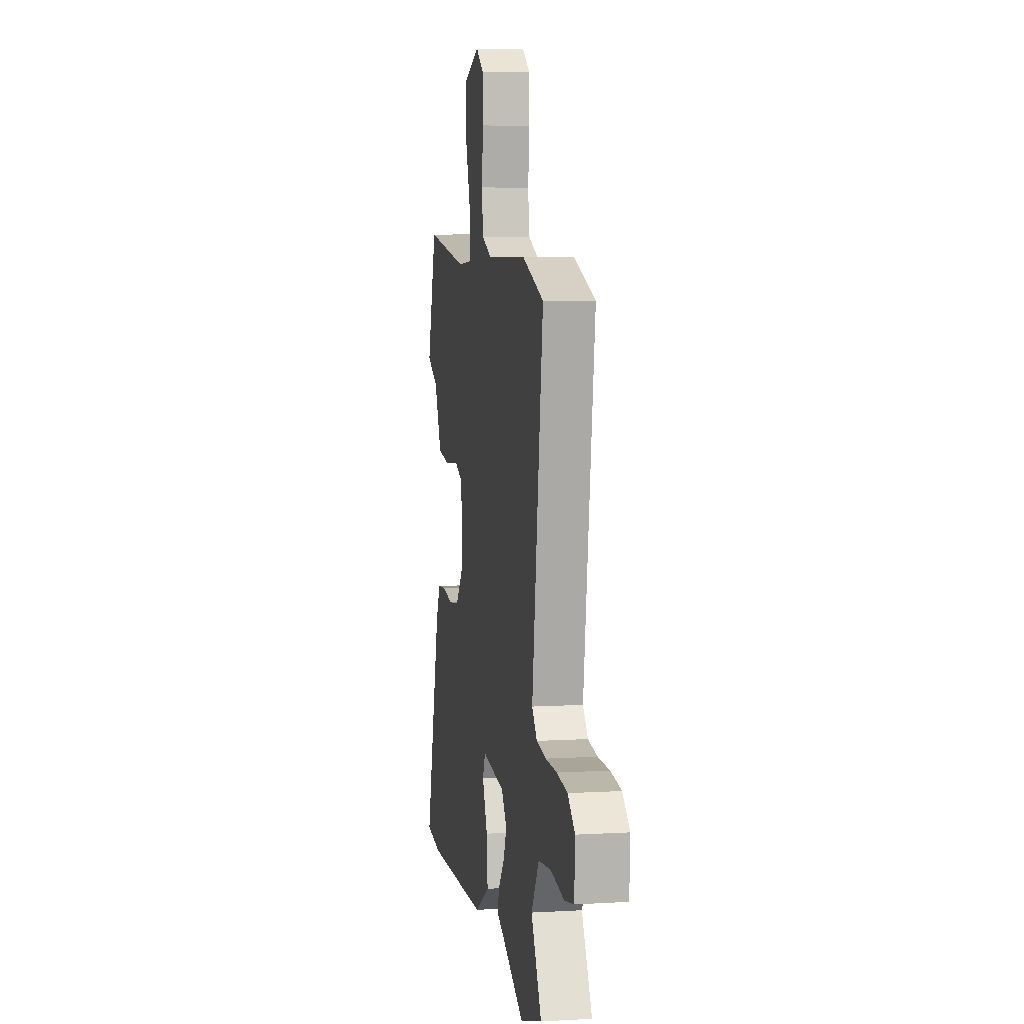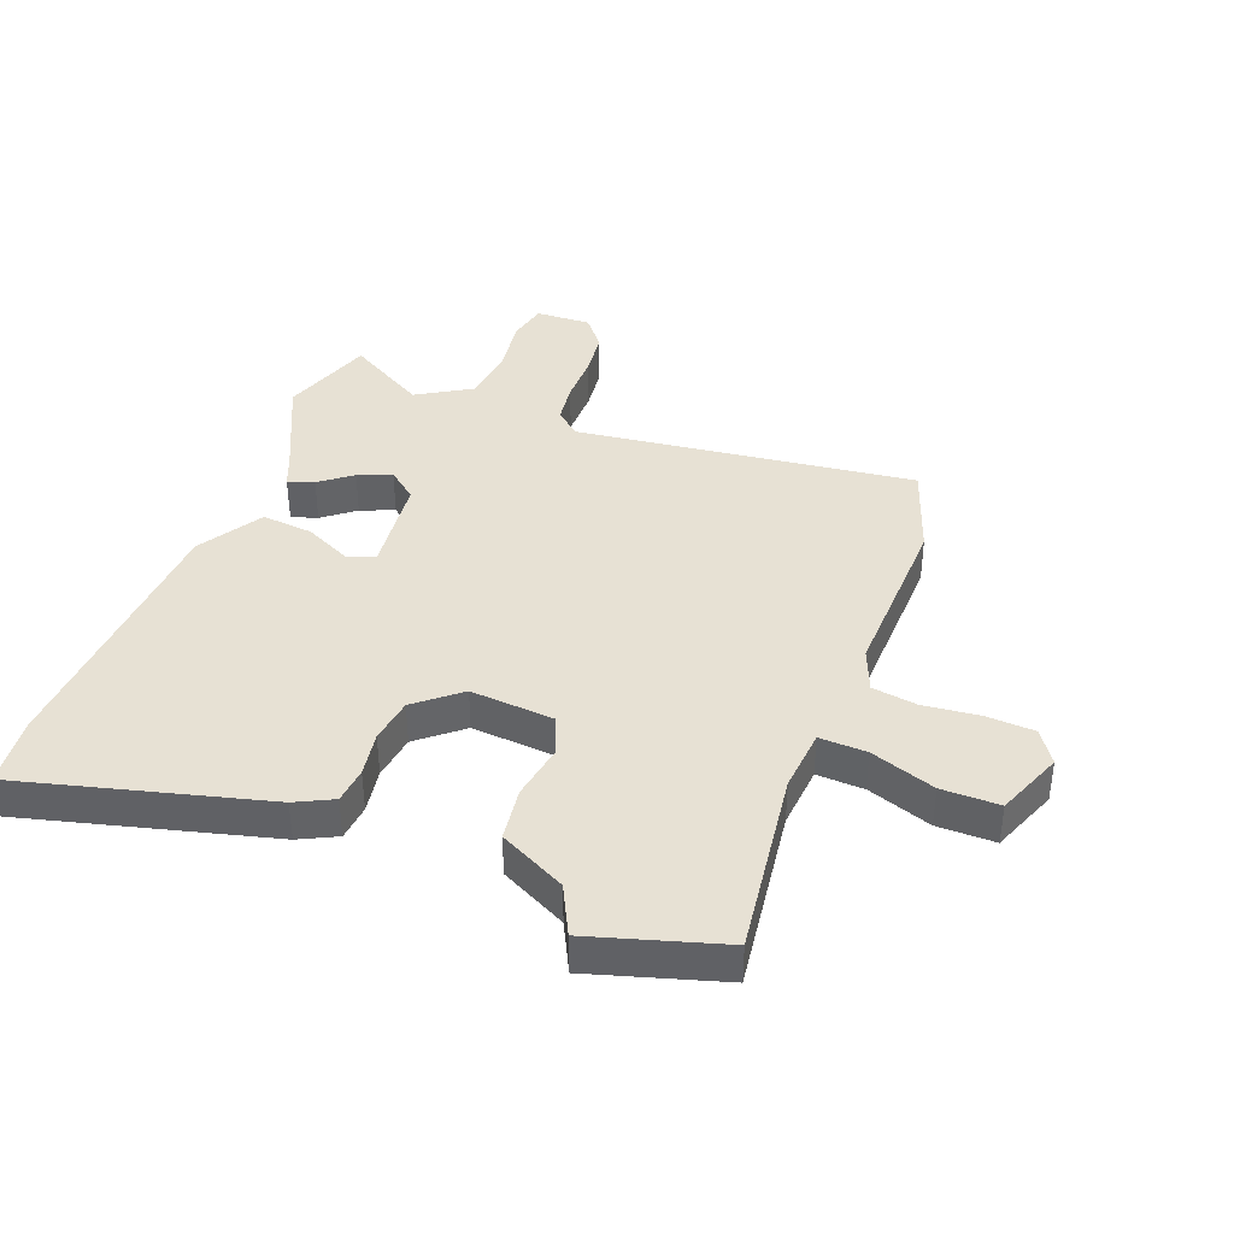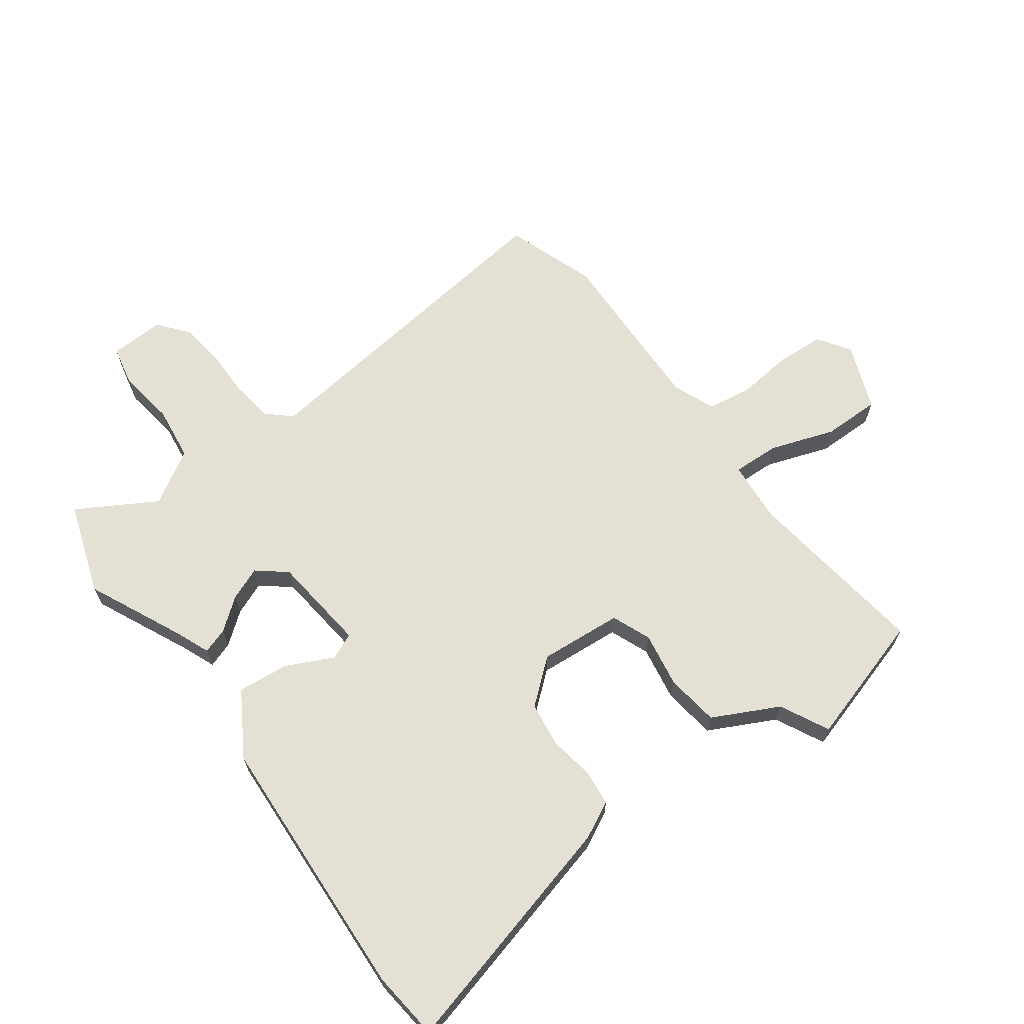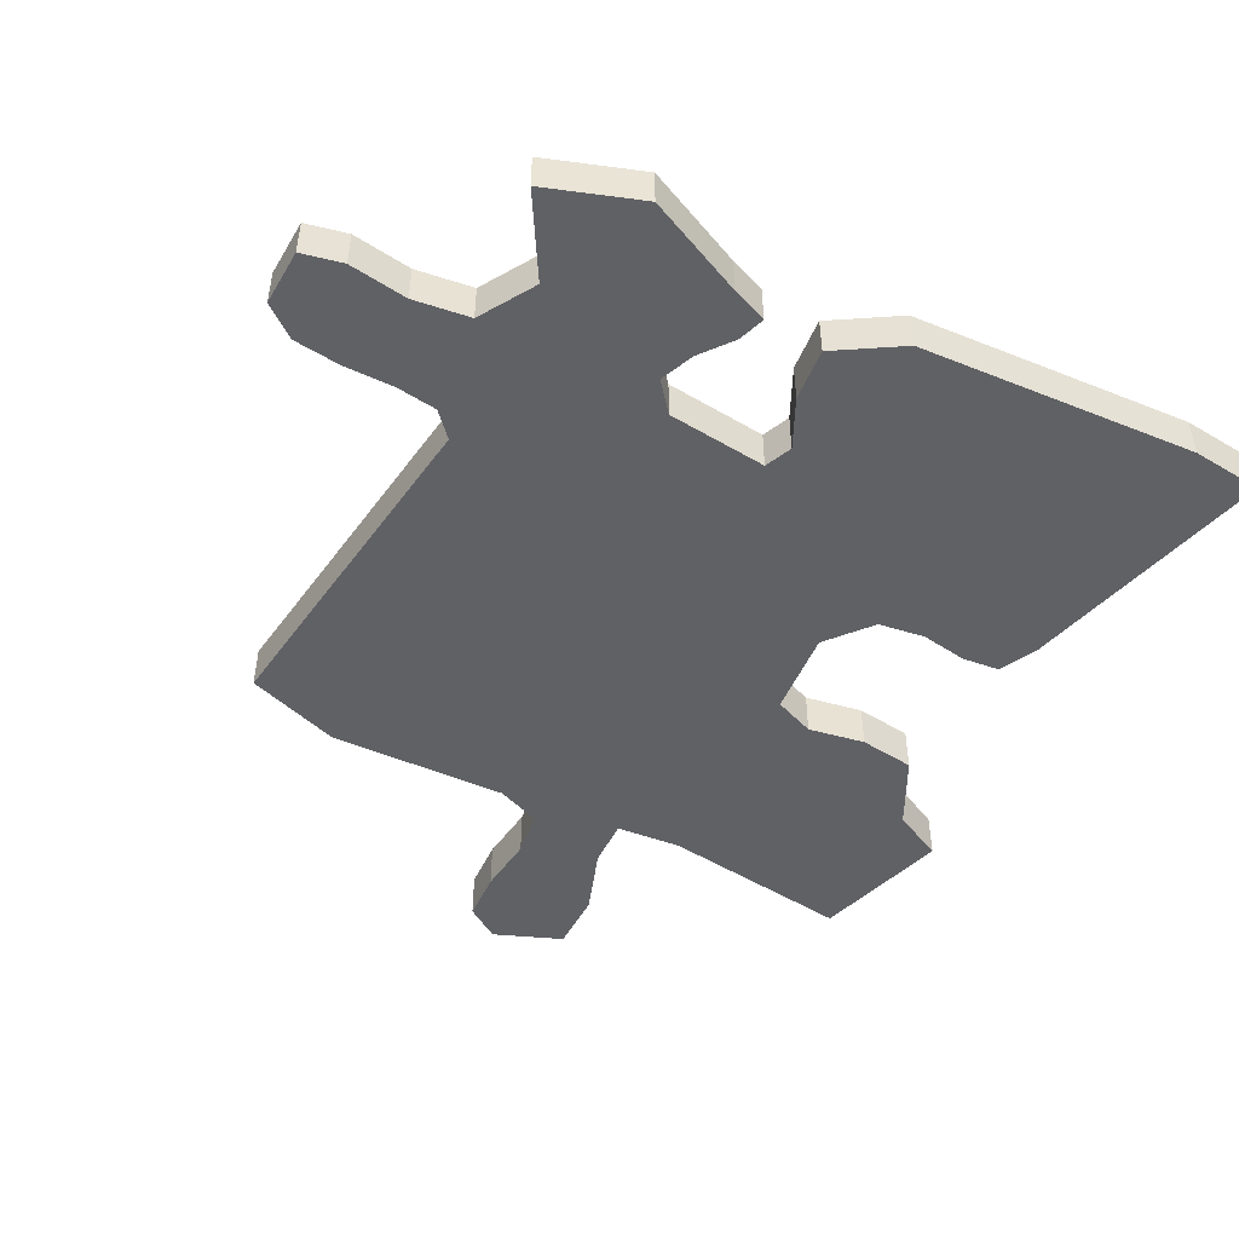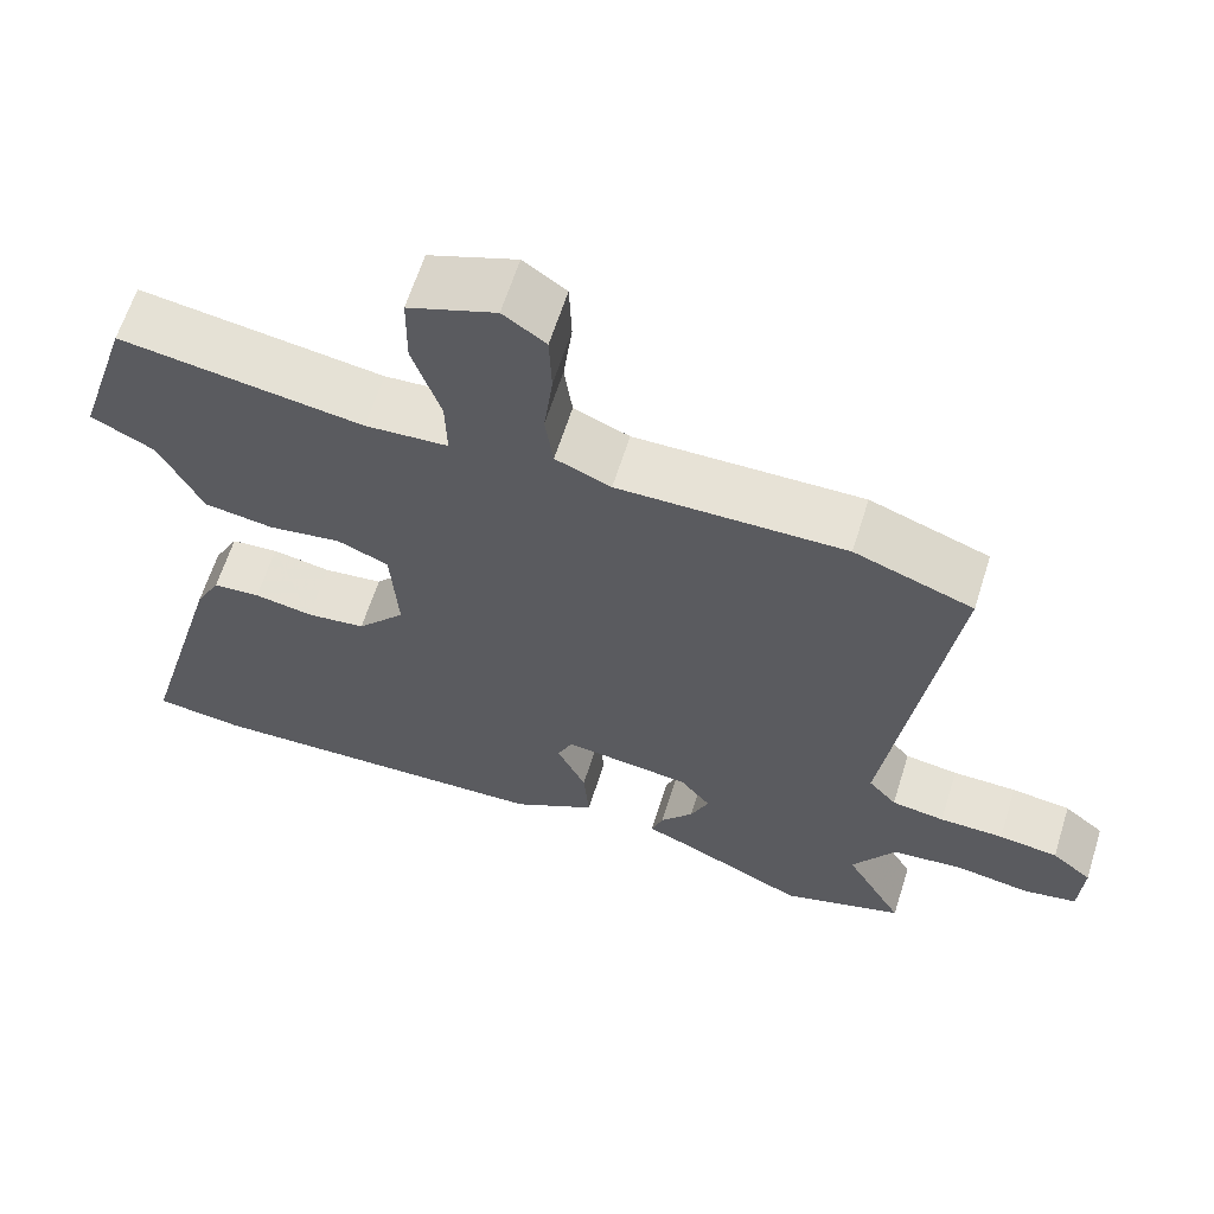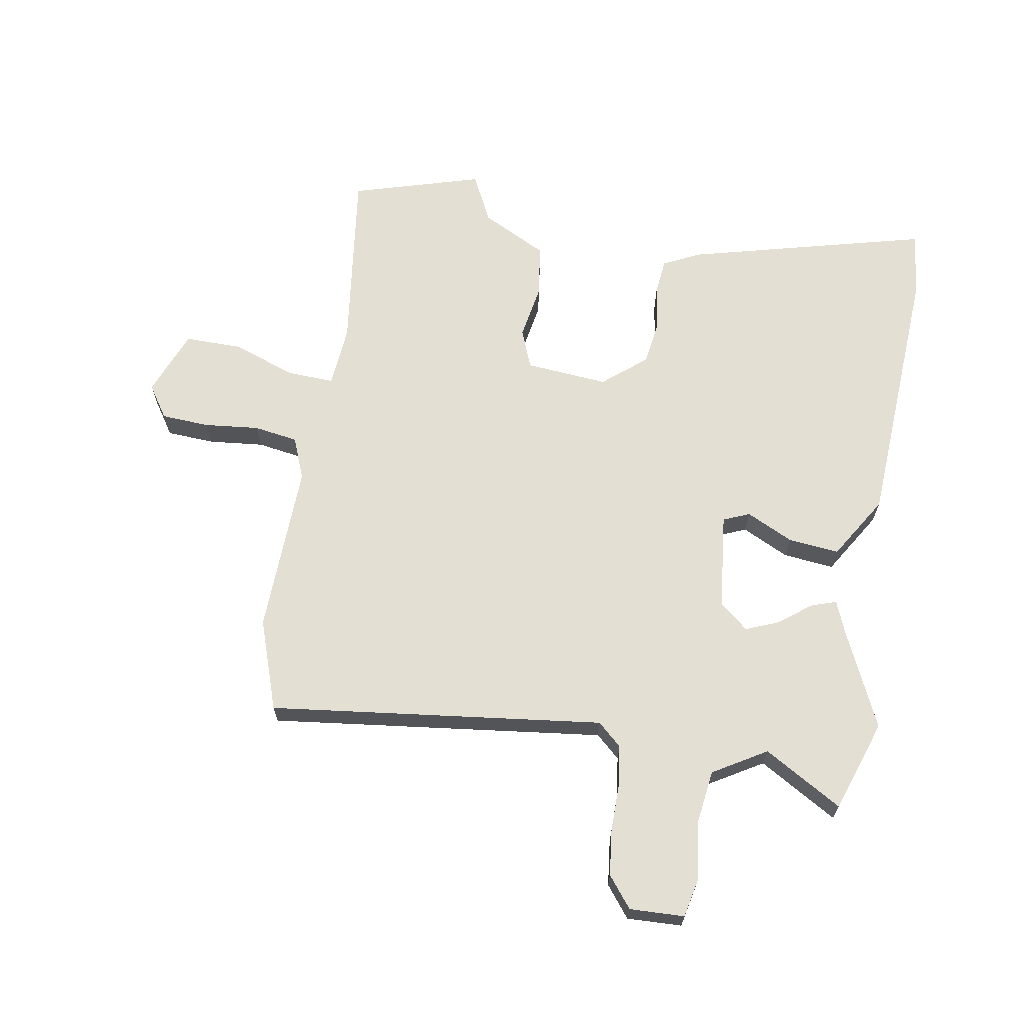
<metadata>
{"format":"obj","ext":"obj","renderer":"f3d","projection":"perspective","resolution":1024,"background":"white","views":[{"elev":6.7,"azim":80.4,"up":"+Z"},{"elev":39.5,"azim":-68.2,"up":"+Y"},{"elev":65.9,"azim":-125.4,"up":"+Y"},{"elev":-48.2,"azim":153.7,"up":"+Y"},{"elev":63.2,"azim":17.5,"up":"+Z"},{"elev":66.4,"azim":100.7,"up":"+Y"}]}
</metadata>
<code>
v -0.46 0.07 -0.505
v -0.572 0.07 -0.491
v -0.463 0.07 -0.096
v -0.432 0.07 -0.036
v -0.373 0.07 -0.031
v -0.3 0.07 -0.044
v -0.226 0.07 -0.035
v -0.166 0.07 0.035
v -0.175 0.07 0.171
v -0.239 0.07 0.198
v -0.329 0.07 0.184
v -0.416 0.07 0.197
v -0.469 0.07 0.306
v -0.548 0.07 0.347
v -0.481 0.07 0.56
v -0.179 0.07 0.515
v -0.076 0.07 0.522
v -0.078 0.07 0.599
v -0.113 0.07 0.705
v -0.112 0.07 0.799
v -0.003 0.07 0.84
v 0.05 0.07 0.803
v 0.053 0.07 0.724
v 0.042 0.07 0.633
v 0.052 0.07 0.56
v 0.121 0.07 0.531
v 0.404 0.07 0.535
v 0.552 0.07 0.481
v 0.475 0.07 -0.069
v 0.51 0.07 -0.109
v 0.576 0.07 -0.119
v 0.656 0.07 -0.12
v 0.73 0.07 -0.13
v 0.78 0.07 -0.171
v 0.775 0.07 -0.261
v 0.709 0.07 -0.274
v 0.616 0.07 -0.259
v 0.526 0.07 -0.269
v 0.472 0.07 -0.356
v 0.545 0.07 -0.486
v 0.393 0.07 -0.535
v 0.238 0.07 -0.46
v 0.182 0.07 -0.436
v 0.197 0.07 -0.394
v 0.238 0.07 -0.343
v 0.261 0.07 -0.289
v 0.223 0.07 -0.241
v 0.064 0.07 -0.221
v 0.045 0.07 -0.264
v 0.081 0.07 -0.342
v 0.088 0.07 -0.426
v -0.017 0.07 -0.488
v -0.46 0 -0.505
v -0.572 0 -0.491
v -0.463 0 -0.096
v -0.432 0 -0.036
v -0.373 0 -0.031
v -0.3 0 -0.044
v -0.226 0 -0.035
v -0.166 0 0.035
v -0.175 0 0.171
v -0.239 0 0.198
v -0.329 0 0.184
v -0.416 0 0.197
v -0.469 0 0.306
v -0.548 0 0.347
v -0.481 0 0.56
v -0.179 0 0.515
v -0.076 0 0.522
v -0.078 0 0.599
v -0.113 0 0.705
v -0.112 0 0.799
v -0.003 0 0.84
v 0.05 0 0.803
v 0.053 0 0.724
v 0.042 0 0.633
v 0.052 0 0.56
v 0.121 0 0.531
v 0.404 0 0.535
v 0.552 0 0.481
v 0.475 0 -0.069
v 0.51 0 -0.109
v 0.576 0 -0.119
v 0.656 0 -0.12
v 0.73 0 -0.13
v 0.78 0 -0.171
v 0.775 0 -0.261
v 0.709 0 -0.274
v 0.616 0 -0.259
v 0.526 0 -0.269
v 0.472 0 -0.356
v 0.545 0 -0.486
v 0.393 0 -0.535
v 0.238 0 -0.46
v 0.182 0 -0.436
v 0.197 0 -0.394
v 0.238 0 -0.343
v 0.261 0 -0.289
v 0.223 0 -0.241
v 0.064 0 -0.221
v 0.045 0 -0.264
v 0.081 0 -0.342
v 0.088 0 -0.426
v -0.017 0 -0.488
f 49 50 51 52
f 49 52 1 2
f 48 49 2 3
f 47 48 3 4
f 42 43 44 45
f 42 45 46
f 39 40 41 42
f 38 39 42 46
f 37 38 46 47
f 35 36 37
f 31 32 33 34
f 30 31 34 35
f 26 27 28 29
f 25 26 29
f 21 22 23 24
f 21 24 25
f 18 19 20 21
f 17 18 21 25
f 13 14 15 16
f 13 16 17
f 10 11 12 13
f 9 10 13 17
f 8 9 17 25
f 47 4 5 6
f 47 6 7
f 30 35 37 47
f 29 30 47 7
f 8 25 29
f 7 8 29
f 104 103 102 101
f 54 53 104 101
f 55 54 101 100
f 56 55 100 99
f 97 96 95 94
f 98 97 94
f 94 93 92 91
f 98 94 91 90
f 99 98 90 89
f 89 88 87
f 86 85 84 83
f 87 86 83 82
f 81 80 79 78
f 81 78 77
f 76 75 74 73
f 77 76 73
f 73 72 71 70
f 77 73 70 69
f 68 67 66 65
f 69 68 65
f 65 64 63 62
f 69 65 62 61
f 77 69 61 60
f 58 57 56 99
f 59 58 99
f 99 89 87 82
f 59 99 82 81
f 81 77 60
f 81 60 59
f 1 53 54 2
f 2 54 55 3
f 3 55 56 4
f 4 56 57 5
f 5 57 58 6
f 6 58 59 7
f 7 59 60 8
f 8 60 61 9
f 9 61 62 10
f 10 62 63 11
f 11 63 64 12
f 12 64 65 13
f 13 65 66 14
f 14 66 67 15
f 15 67 68 16
f 16 68 69 17
f 17 69 70 18
f 18 70 71 19
f 19 71 72 20
f 20 72 73 21
f 21 73 74 22
f 22 74 75 23
f 23 75 76 24
f 24 76 77 25
f 25 77 78 26
f 26 78 79 27
f 27 79 80 28
f 28 80 81 29
f 29 81 82 30
f 30 82 83 31
f 31 83 84 32
f 32 84 85 33
f 33 85 86 34
f 34 86 87 35
f 35 87 88 36
f 36 88 89 37
f 37 89 90 38
f 38 90 91 39
f 39 91 92 40
f 40 92 93 41
f 41 93 94 42
f 42 94 95 43
f 43 95 96 44
f 44 96 97 45
f 45 97 98 46
f 46 98 99 47
f 47 99 100 48
f 48 100 101 49
f 49 101 102 50
f 50 102 103 51
f 51 103 104 52
f 52 104 53 1

</code>
